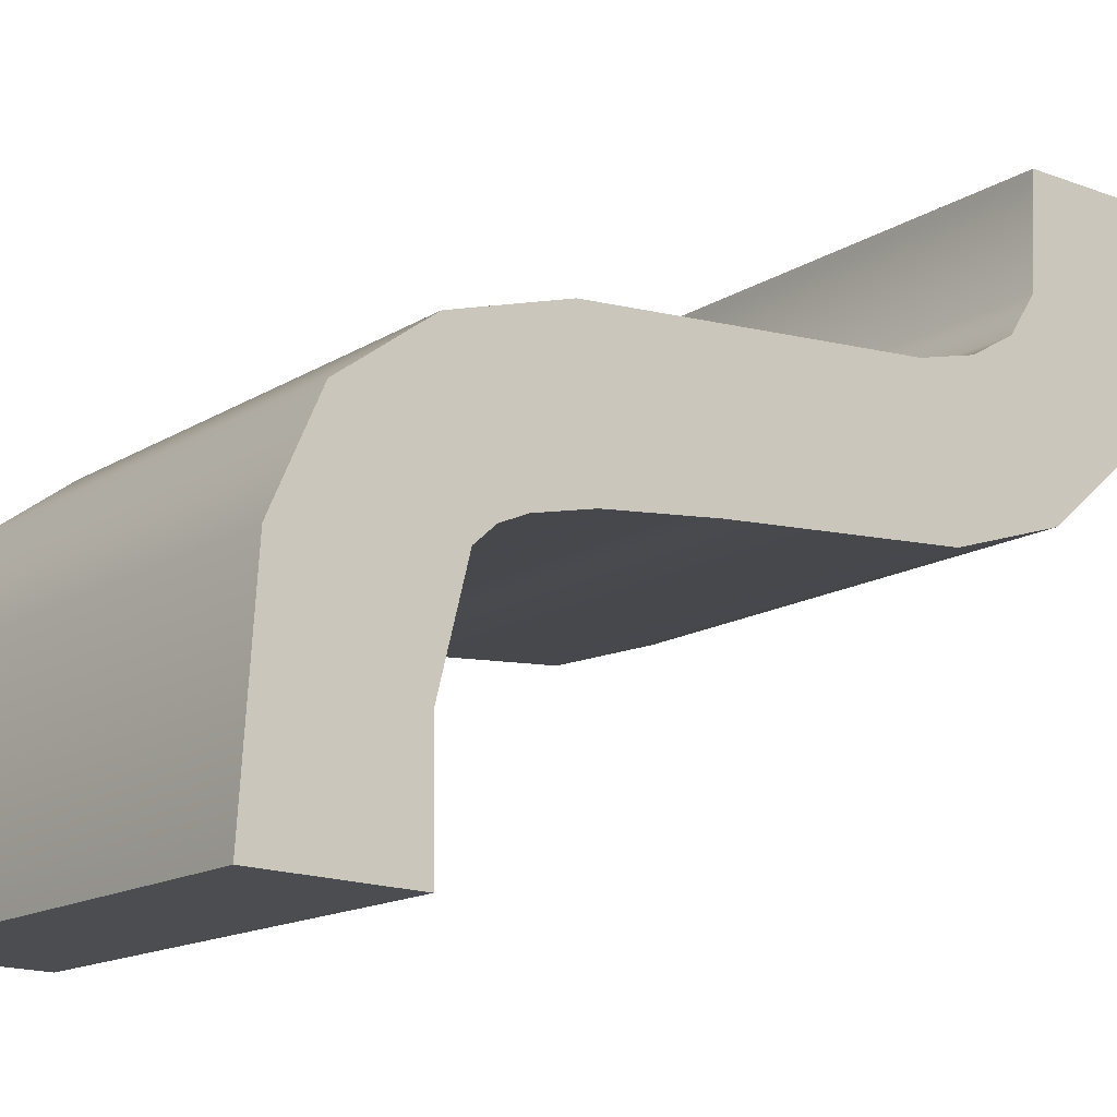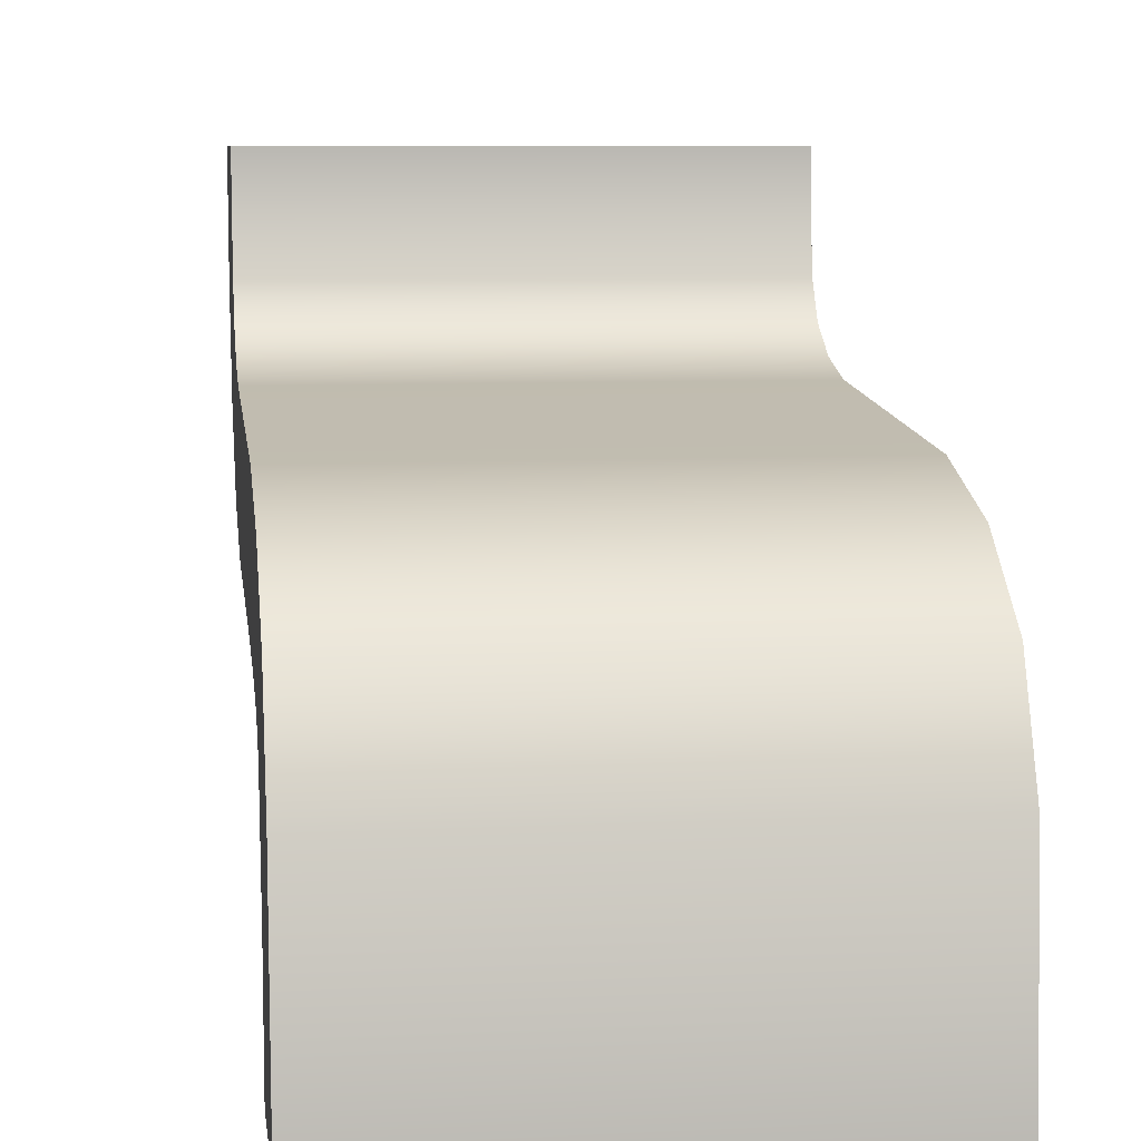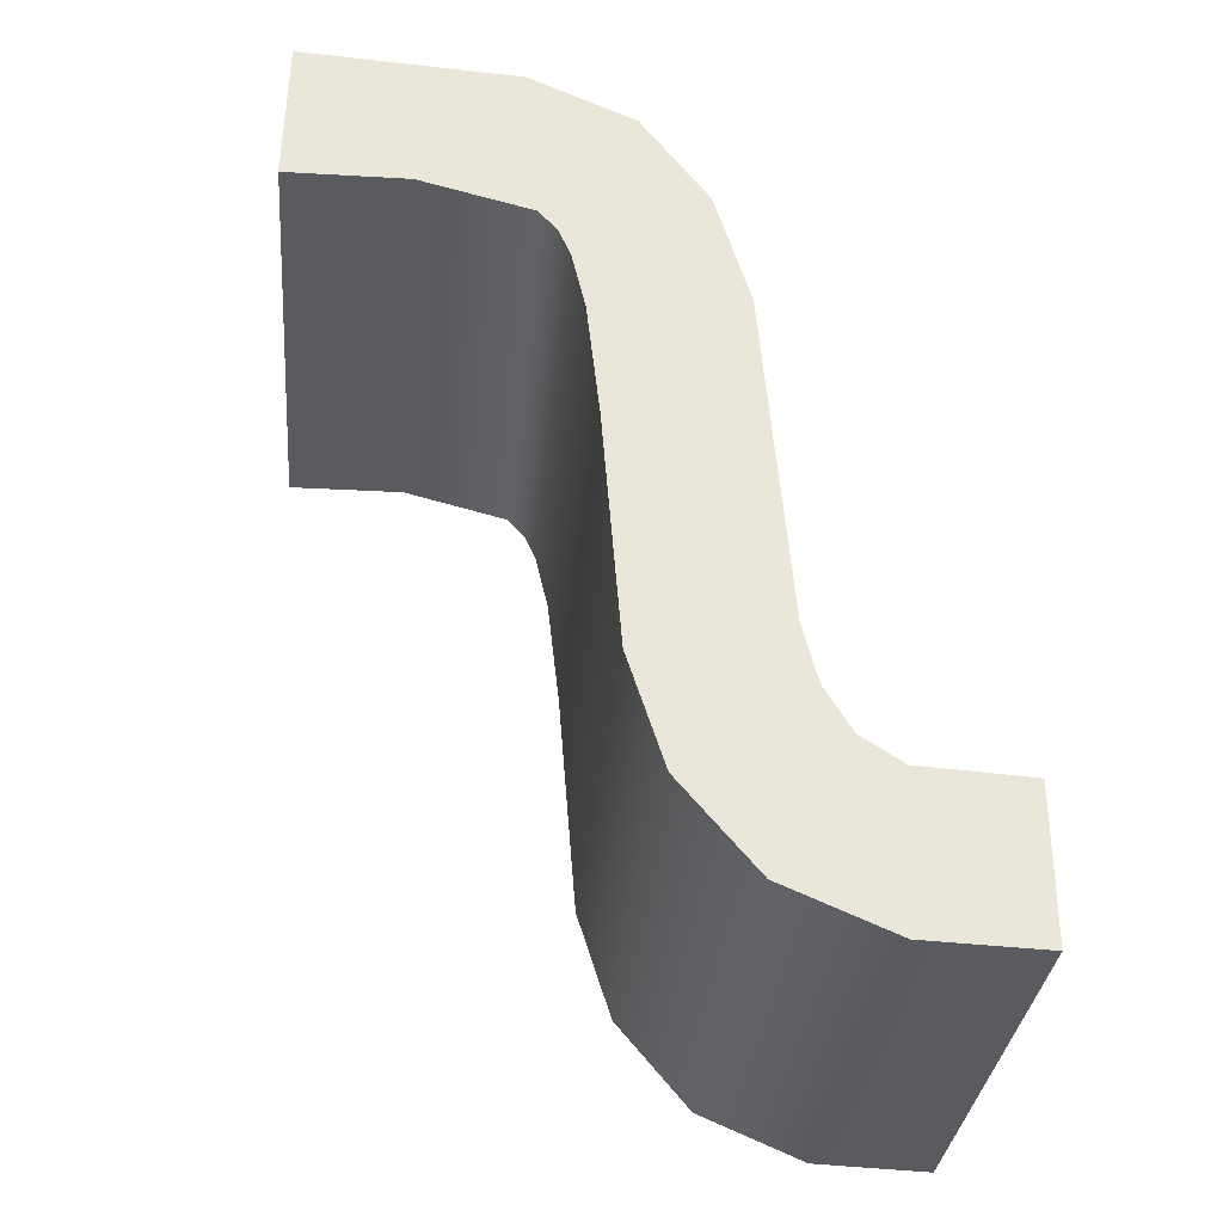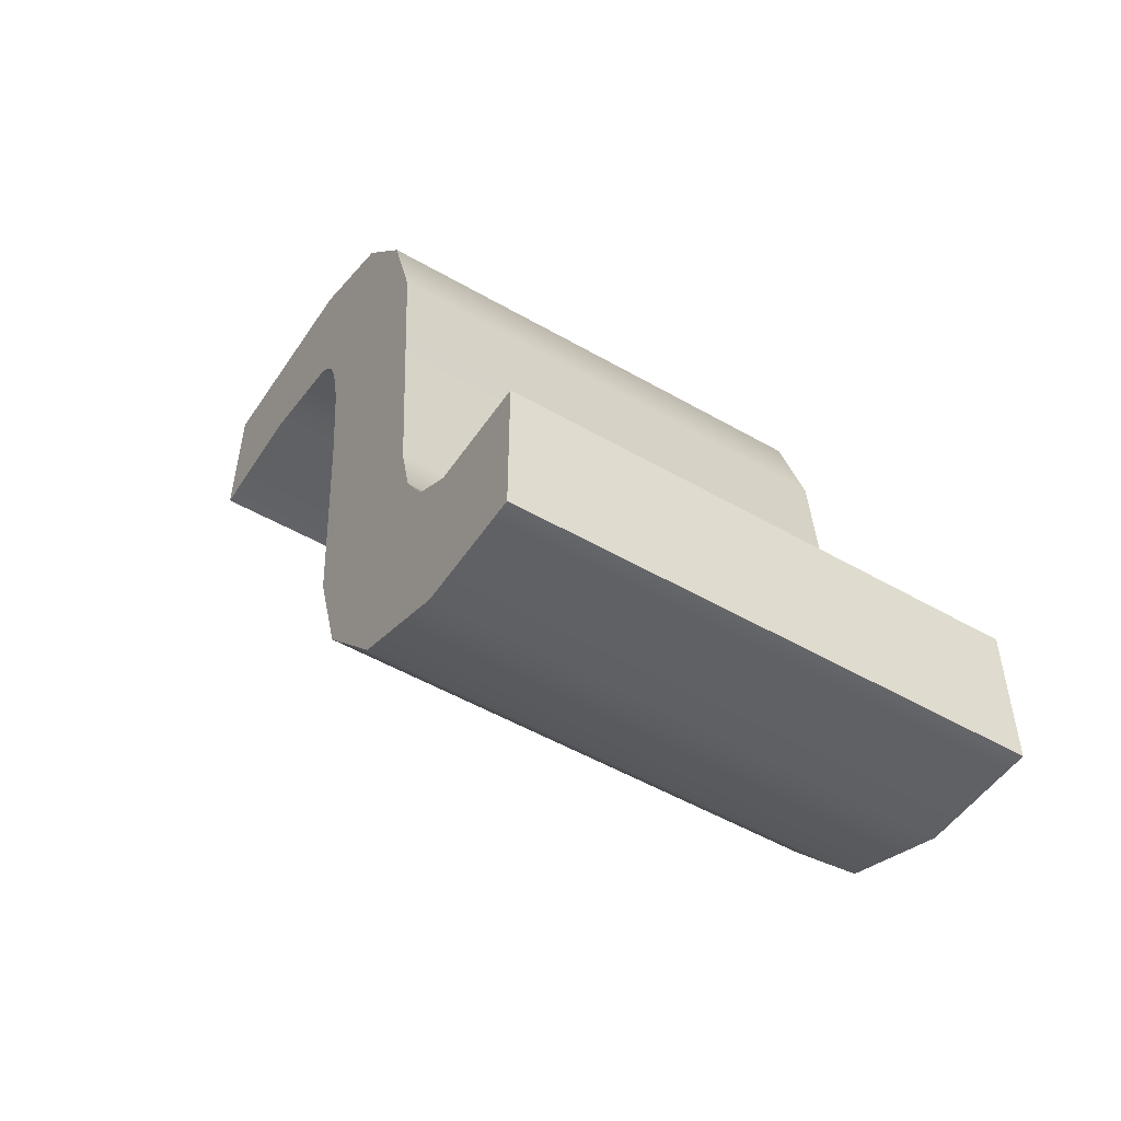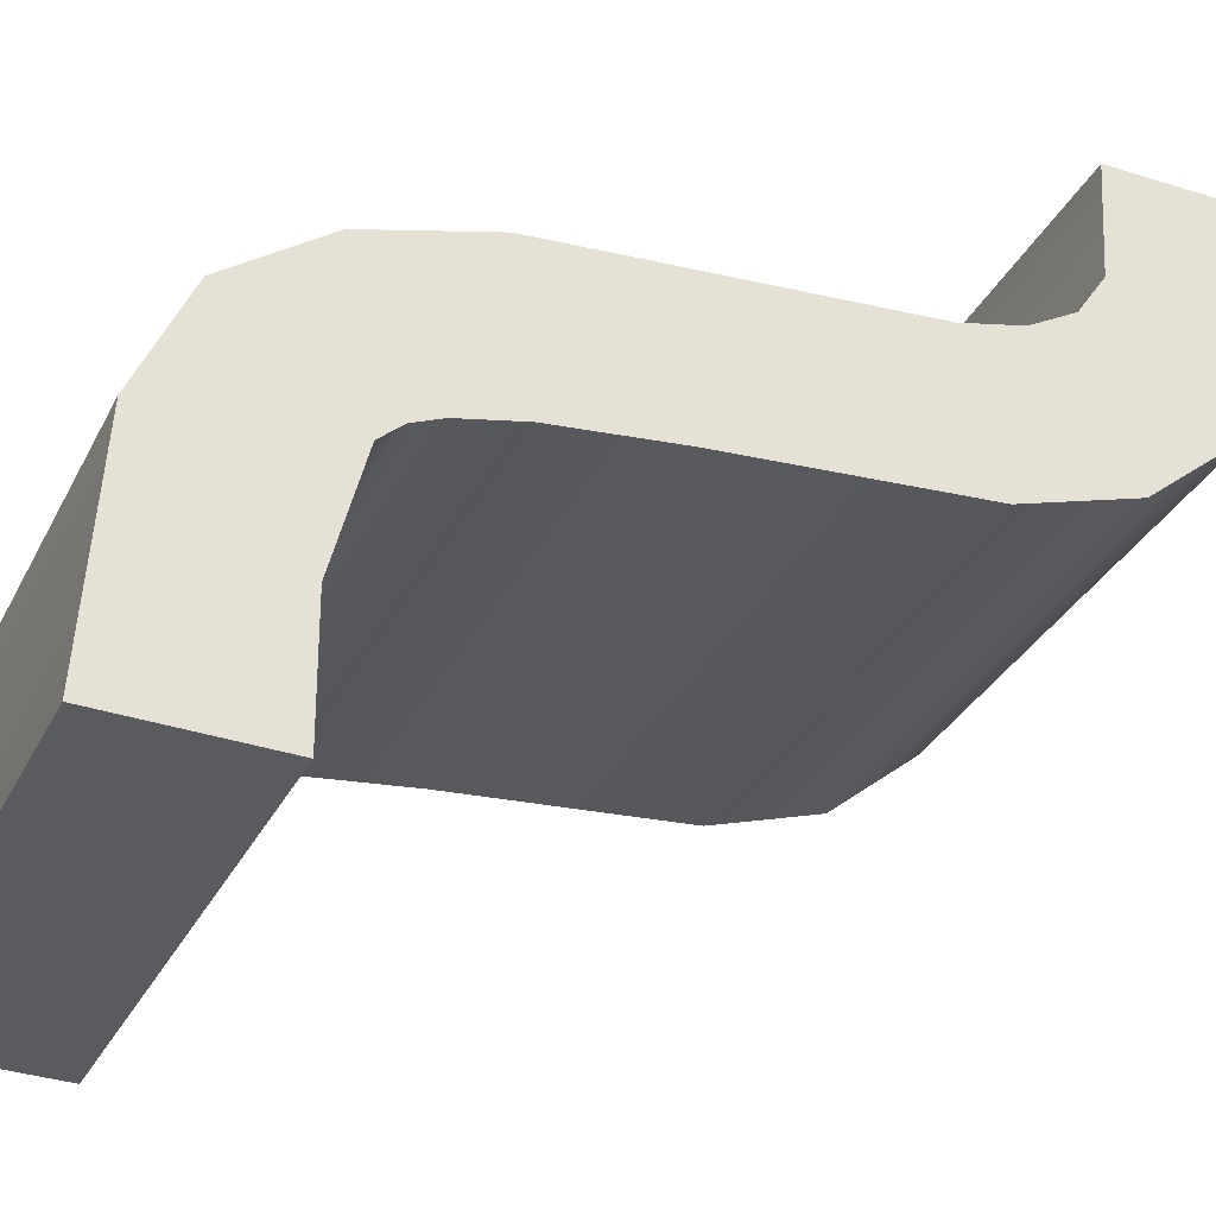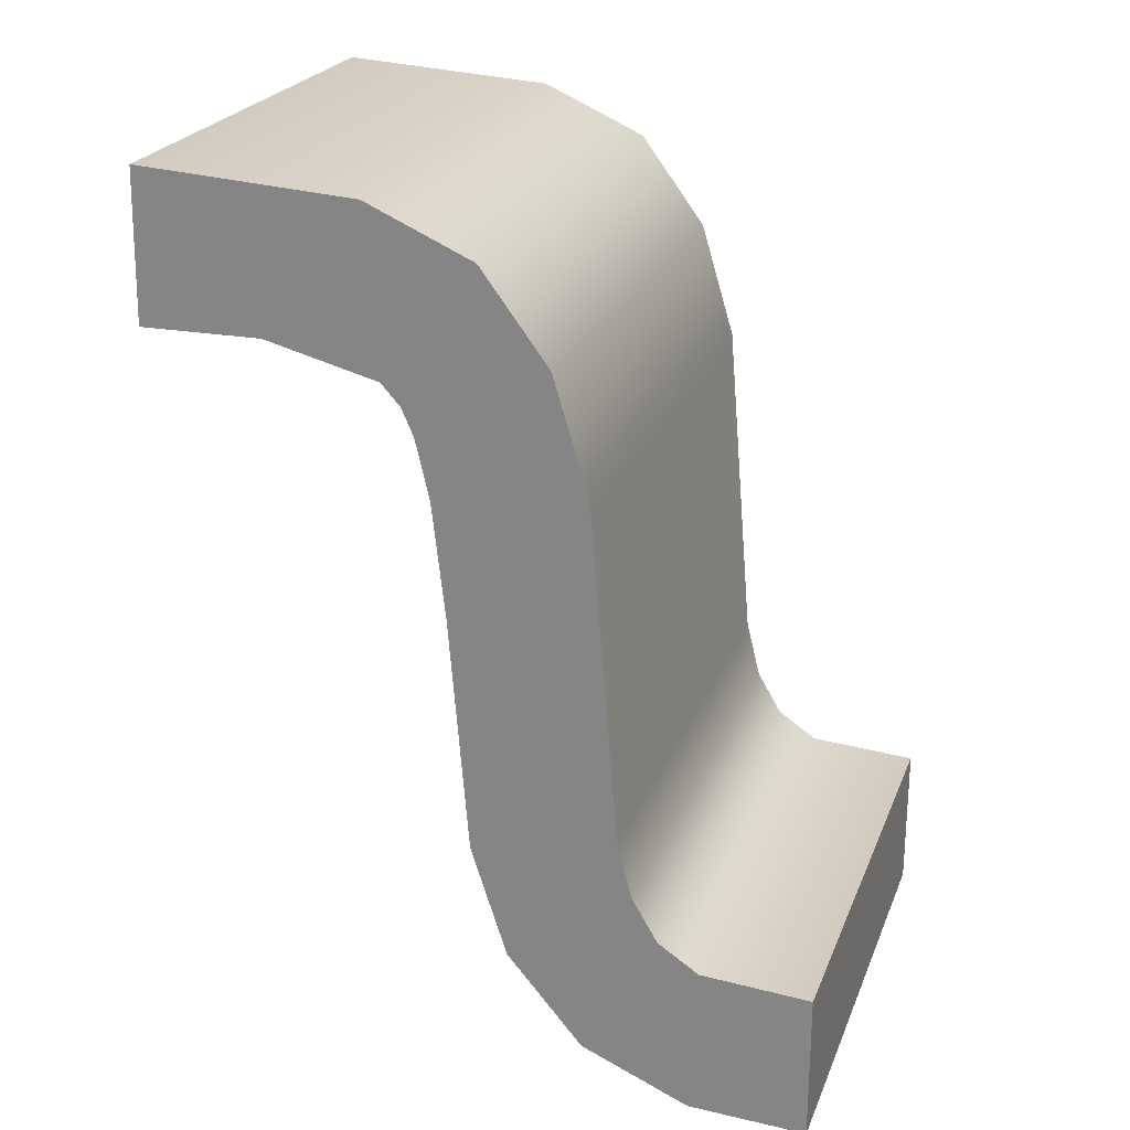
<metadata>
{"format":"obj","ext":"obj","renderer":"f3d","projection":"perspective","resolution":1024,"background":"white","views":[{"elev":-15.3,"azim":52.1,"up":"+Y"},{"elev":8.1,"azim":-7.6,"up":"+Y"},{"elev":-32.1,"azim":84.9,"up":"+Z"},{"elev":-51.8,"azim":148.1,"up":"+Z"},{"elev":-32.5,"azim":66.5,"up":"+Y"},{"elev":23.6,"azim":108.2,"up":"+Z"}]}
</metadata>
<code>
g Body6
v -0.0393 -0.05473 0.07751
v -0.0393 -0.05485 0.07751
v -0.0393 -0.05495 0.07756
v -0.0393 -0.05503 0.07765
v -0.0393 -0.05507 0.07776
v -0.0393 -0.05509 0.078
v -0.0393 -0.0551 0.07811
v -0.0393 -0.05511 0.07817
v -0.0393 -0.05513 0.0782
v -0.0393 -0.05514 0.07822
v -0.0398 -0.05514 0.07822
v -0.0398 -0.05513 0.0782
v -0.0398 -0.05511 0.07817
v -0.0398 -0.0551 0.07811
v -0.0398 -0.05509 0.078
v -0.0398 -0.05507 0.07776
v -0.0398 -0.05503 0.07765
v -0.0398 -0.05495 0.07756
v -0.0398 -0.05485 0.07751
v -0.0398 -0.05473 0.07751
v -0.0393 -0.05526 0.07825
v -0.0393 -0.05538 0.07825
v -0.0398 -0.05538 0.07825
v -0.0398 -0.05526 0.07825
v -0.0393 -0.05538 0.0784
v -0.0398 -0.05538 0.0784
v -0.0393 -0.05516 0.07838
v -0.0393 -0.05505 0.07834
v -0.0393 -0.05498 0.07825
v -0.0393 -0.05495 0.07813
v -0.0393 -0.05492 0.07779
v -0.0393 -0.05491 0.07773
v -0.0393 -0.05488 0.07769
v -0.0393 -0.05484 0.07766
v -0.0393 -0.05473 0.07766
v -0.0398 -0.05473 0.07766
v -0.0398 -0.05484 0.07766
v -0.0398 -0.05488 0.07769
v -0.0398 -0.05491 0.07773
v -0.0398 -0.05492 0.07779
v -0.0398 -0.05495 0.07813
v -0.0398 -0.05498 0.07825
v -0.0398 -0.05505 0.07834
v -0.0398 -0.05516 0.07838
f 1 2 20
f 20 2 19
f 19 2 3
f 19 3 18
f 18 3 4
f 18 4 17
f 17 4 5
f 17 5 16
f 16 5 6
f 16 6 15
f 15 6 7
f 15 7 14
f 14 7 8
f 14 8 13
f 13 8 9
f 13 9 12
f 12 9 10
f 12 10 11
f 10 21 11
f 11 21 24
f 24 21 22
f 24 22 23
f 22 25 23
f 23 25 26
f 25 27 26
f 26 27 44
f 44 27 28
f 44 28 43
f 43 28 29
f 43 29 42
f 42 29 30
f 42 30 41
f 41 30 31
f 41 31 40
f 40 31 32
f 40 32 39
f 39 32 33
f 39 33 38
f 38 33 34
f 38 34 37
f 37 34 35
f 37 35 36
f 35 1 36
f 36 1 20
f 1 35 2
f 2 35 34
f 2 34 3
f 3 34 33
f 3 33 32
f 3 32 4
f 4 32 31
f 4 31 5
f 5 31 6
f 6 31 30
f 6 30 7
f 7 30 29
f 7 29 8
f 8 29 9
f 9 29 28
f 9 28 10
f 10 28 27
f 10 27 21
f 21 27 25
f 21 25 22
f 20 19 36
f 36 19 37
f 37 19 18
f 37 18 38
f 38 18 39
f 39 18 17
f 39 17 40
f 40 17 16
f 40 16 15
f 40 15 41
f 41 15 14
f 41 14 42
f 42 14 13
f 42 13 12
f 42 12 43
f 43 12 11
f 43 11 44
f 44 11 24
f 44 24 26
f 26 24 23

</code>
